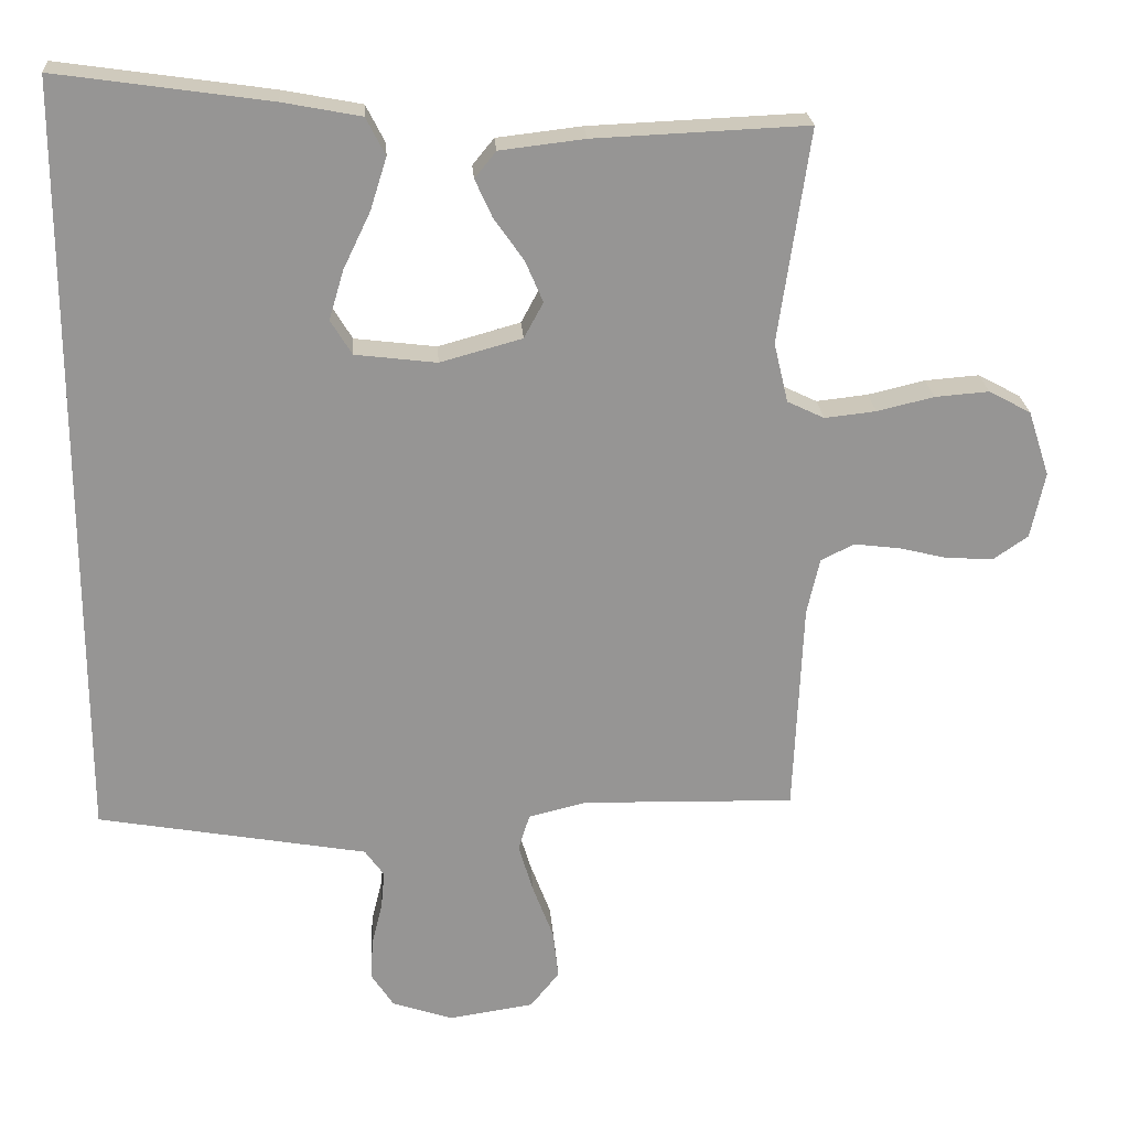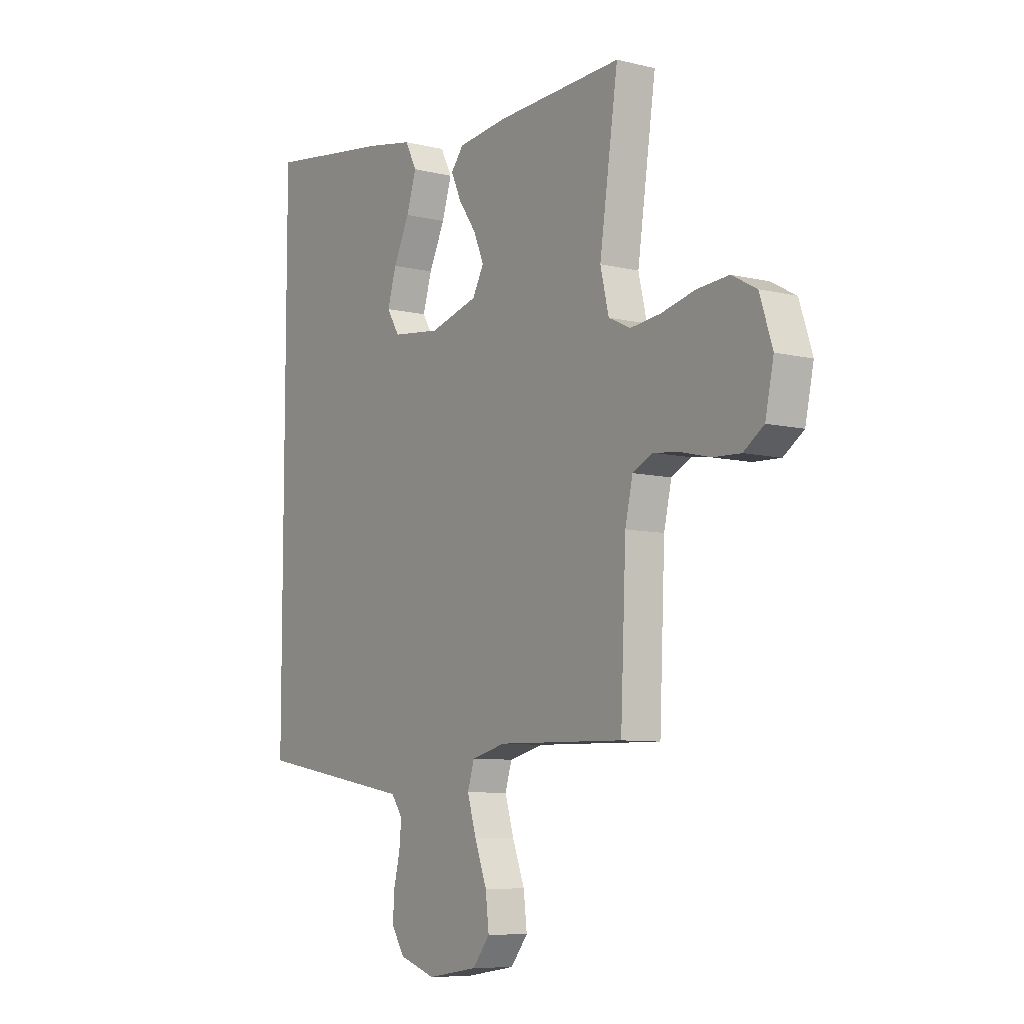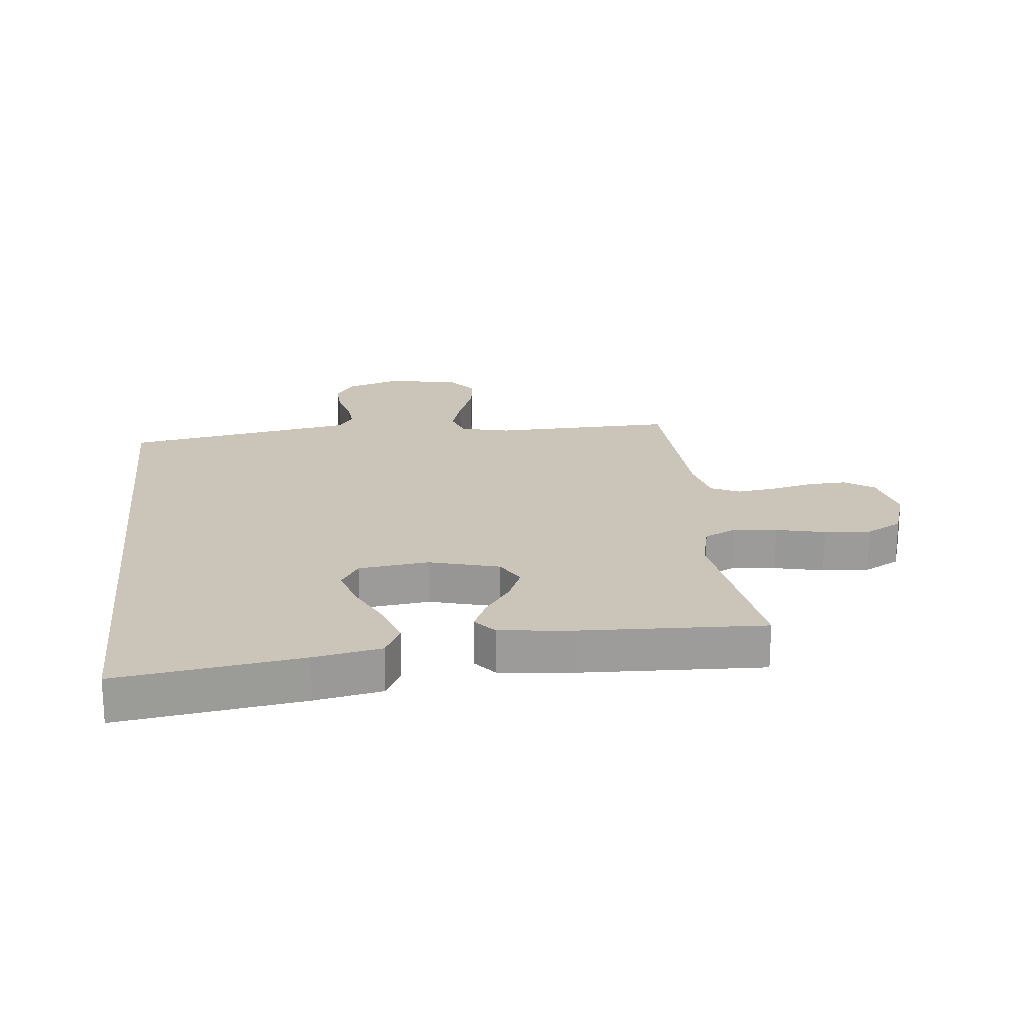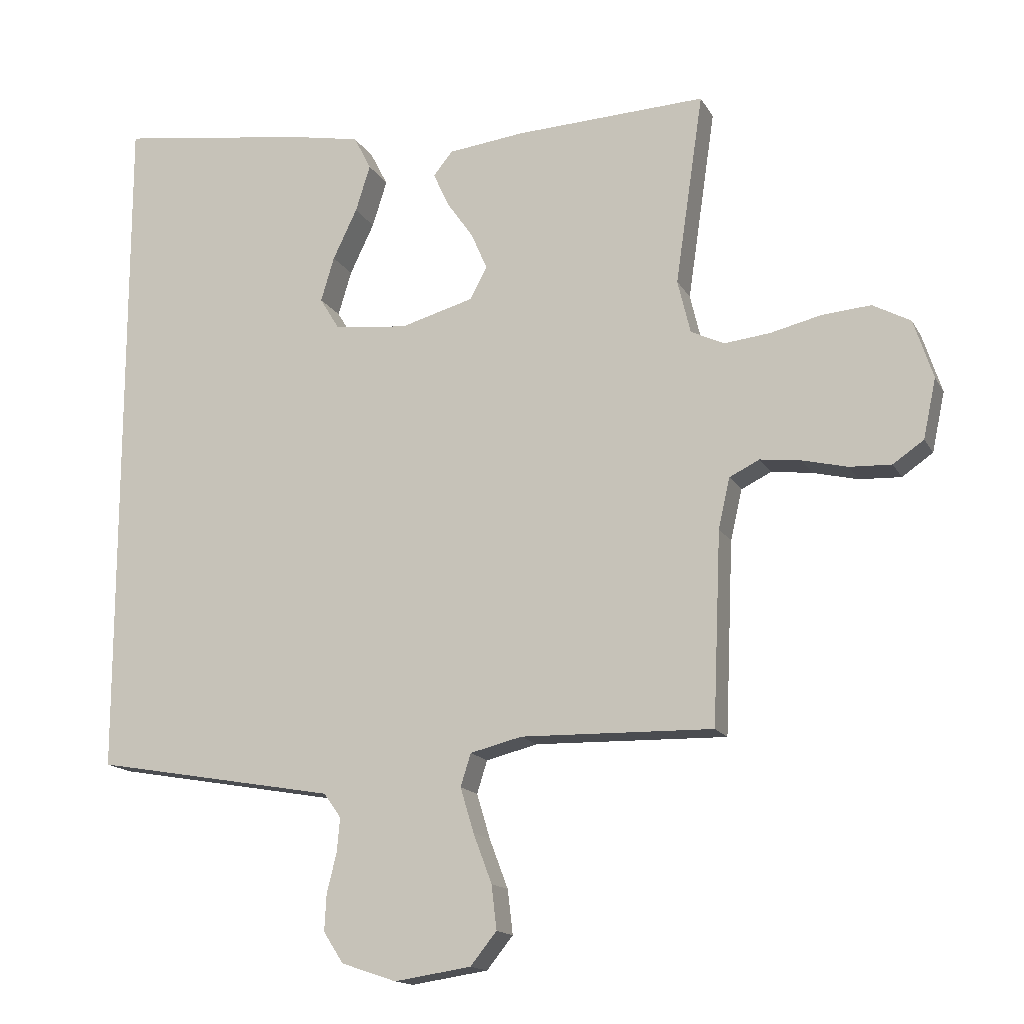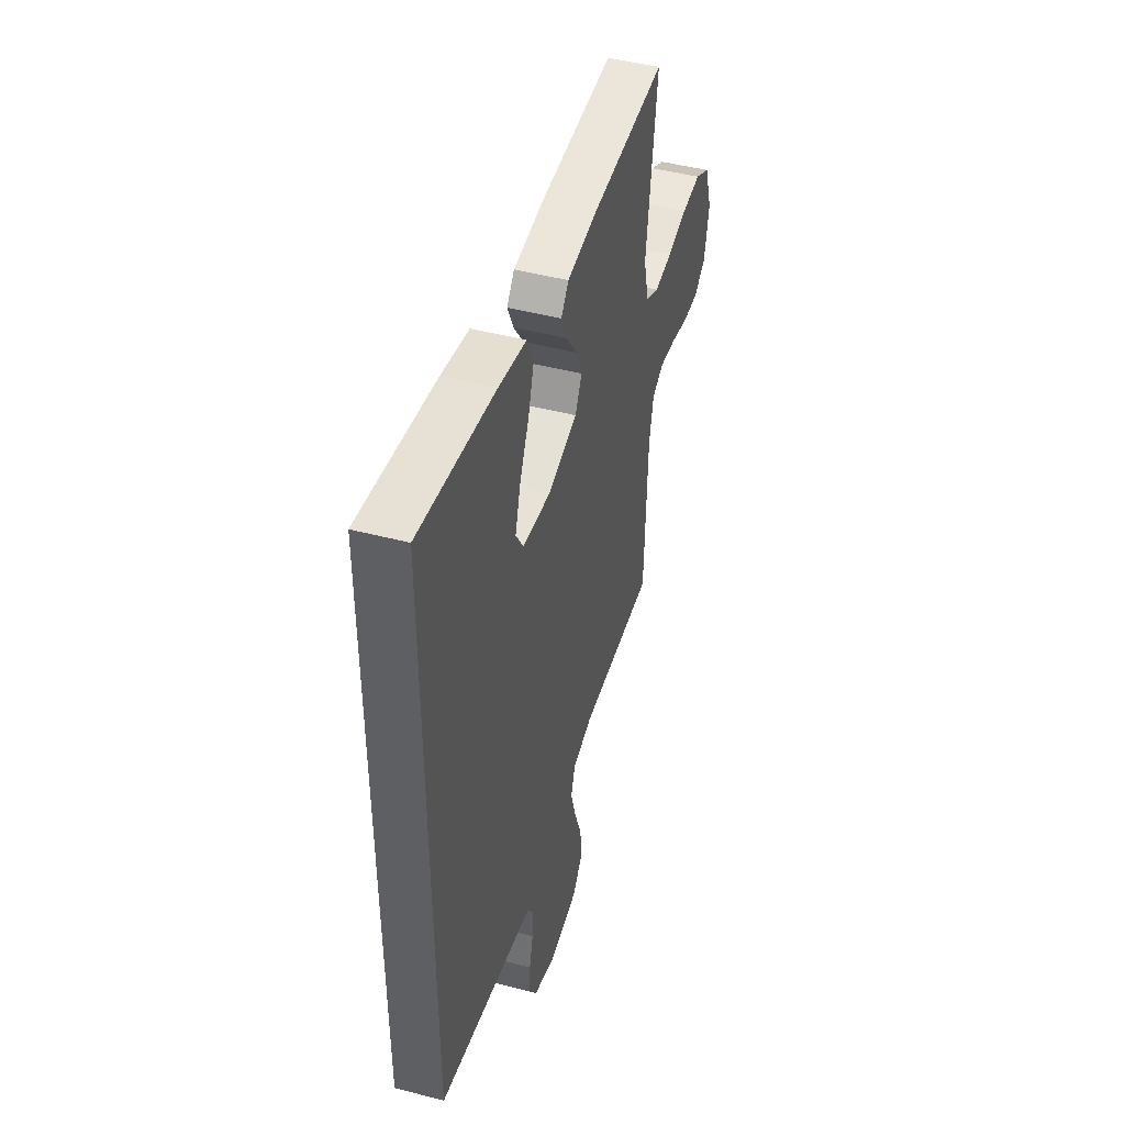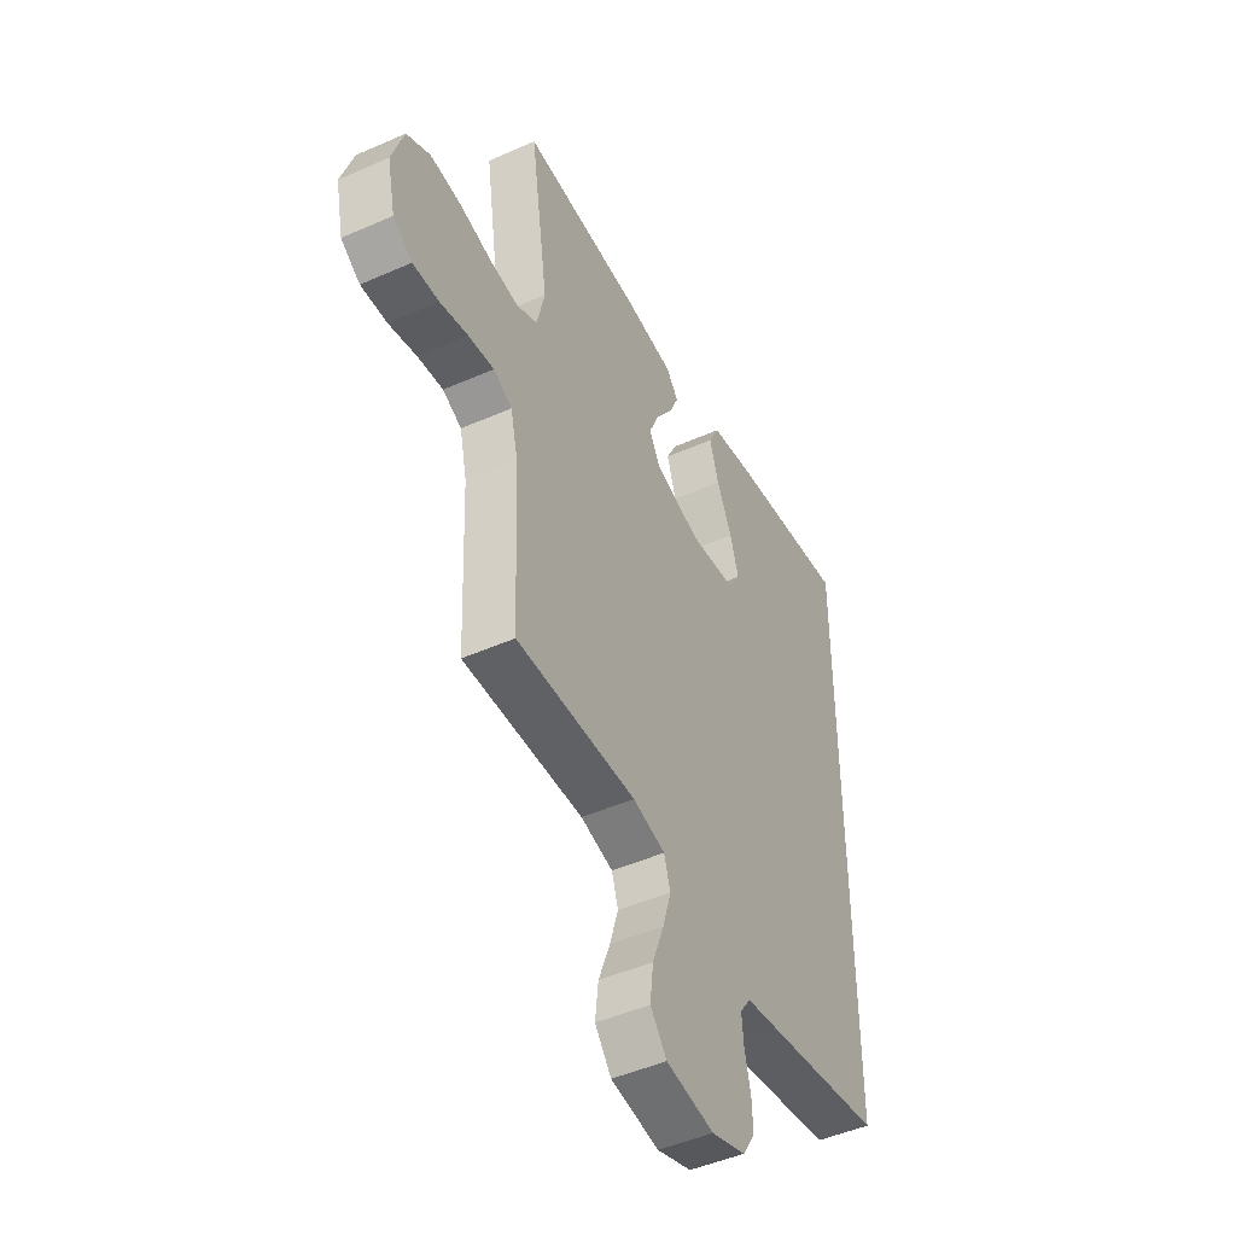
<metadata>
{"format":"obj","ext":"obj","renderer":"f3d","projection":"perspective","resolution":1024,"background":"white","views":[{"elev":22.8,"azim":-3.9,"up":"+Z"},{"elev":-8.1,"azim":55.9,"up":"+Z"},{"elev":20.3,"azim":-6.3,"up":"+Y"},{"elev":-15.4,"azim":20.0,"up":"+Z"},{"elev":46.4,"azim":-73.3,"up":"+Z"},{"elev":-47.3,"azim":116.6,"up":"+Z"}]}
</metadata>
<code>
v -0.5 0.07 0.585
v -0.2 0.07 0.542
v -0.09 0.07 0.521
v -0.063 0.07 0.468
v -0.086 0.07 0.395
v -0.124 0.07 0.316
v -0.145 0.07 0.246
v -0.115 0.07 0.197
v 0 0.07 0.183
v 0.115 0.07 0.215
v 0.142 0.07 0.265
v 0.117 0.07 0.323
v 0.075 0.07 0.383
v 0.051 0.07 0.436
v 0.081 0.07 0.473
v 0.2 0.07 0.487
v 0.5 0.07 0.5
v 0.456 0.07 0.2
v 0.476 0.07 0.116
v 0.528 0.07 0.091
v 0.6 0.07 0.099
v 0.68 0.07 0.118
v 0.756 0.07 0.124
v 0.815 0.07 0.092
v 0.845 0.07 0
v 0.825 0.07 -0.093
v 0.777 0.07 -0.126
v 0.712 0.07 -0.123
v 0.642 0.07 -0.106
v 0.578 0.07 -0.098
v 0.531 0.07 -0.121
v 0.513 0.07 -0.2
v 0.5 0.07 -0.5
v 0.2 0.07 -0.493
v 0.119 0.07 -0.513
v 0.103 0.07 -0.564
v 0.124 0.07 -0.634
v 0.153 0.07 -0.711
v 0.161 0.07 -0.78
v 0.12 0.07 -0.831
v 0 0.07 -0.849
v -0.086 0.07 -0.82
v -0.117 0.07 -0.772
v -0.114 0.07 -0.714
v -0.099 0.07 -0.654
v -0.094 0.07 -0.6
v -0.121 0.07 -0.562
v -0.2 0.07 -0.548
v -0.5 0.07 -0.495
v -0.5 0 0.585
v -0.2 0 0.542
v -0.09 0 0.521
v -0.063 0 0.468
v -0.086 0 0.395
v -0.124 0 0.316
v -0.145 0 0.246
v -0.115 0 0.197
v 0 0 0.183
v 0.115 0 0.215
v 0.142 0 0.265
v 0.117 0 0.323
v 0.075 0 0.383
v 0.051 0 0.436
v 0.081 0 0.473
v 0.2 0 0.487
v 0.5 0 0.5
v 0.456 0 0.2
v 0.476 0 0.116
v 0.528 0 0.091
v 0.6 0 0.099
v 0.68 0 0.118
v 0.756 0 0.124
v 0.815 0 0.092
v 0.845 0 0
v 0.825 0 -0.093
v 0.777 0 -0.126
v 0.712 0 -0.123
v 0.642 0 -0.106
v 0.578 0 -0.098
v 0.531 0 -0.121
v 0.513 0 -0.2
v 0.5 0 -0.5
v 0.2 0 -0.493
v 0.119 0 -0.513
v 0.103 0 -0.564
v 0.124 0 -0.634
v 0.153 0 -0.711
v 0.161 0 -0.78
v 0.12 0 -0.831
v 0 0 -0.849
v -0.086 0 -0.82
v -0.117 0 -0.772
v -0.114 0 -0.714
v -0.099 0 -0.654
v -0.094 0 -0.6
v -0.121 0 -0.562
v -0.2 0 -0.548
v -0.5 0 -0.495
f 48 49 1 2
f 47 48 2
f 46 47 2
f 42 43 44 45
f 42 45 46
f 41 42 46
f 37 38 39 40
f 36 37 40 41
f 35 36 41 46
f 32 33 34
f 31 32 34 35
f 26 27 28 29
f 26 29 30
f 25 26 30
f 24 25 30
f 21 22 23 24
f 20 21 24 30
f 19 20 30 31
f 15 16 17 18
f 12 13 14 15
f 11 12 15 18
f 10 11 18 19
f 3 4 5 6
f 3 6 7
f 2 3 7
f 46 2 7
f 35 46 7 8
f 31 35 8 9
f 9 10 19 31
f 51 50 98 97
f 51 97 96
f 51 96 95
f 94 93 92 91
f 95 94 91
f 95 91 90
f 89 88 87 86
f 90 89 86 85
f 95 90 85 84
f 83 82 81
f 84 83 81 80
f 78 77 76 75
f 79 78 75
f 79 75 74
f 79 74 73
f 73 72 71 70
f 79 73 70 69
f 80 79 69 68
f 67 66 65 64
f 64 63 62 61
f 67 64 61 60
f 68 67 60 59
f 55 54 53 52
f 56 55 52
f 56 52 51
f 56 51 95
f 57 56 95 84
f 58 57 84 80
f 80 68 59 58
f 1 50 51 2
f 2 51 52 3
f 3 52 53 4
f 4 53 54 5
f 5 54 55 6
f 6 55 56 7
f 7 56 57 8
f 8 57 58 9
f 9 58 59 10
f 10 59 60 11
f 11 60 61 12
f 12 61 62 13
f 13 62 63 14
f 14 63 64 15
f 15 64 65 16
f 16 65 66 17
f 17 66 67 18
f 18 67 68 19
f 19 68 69 20
f 20 69 70 21
f 21 70 71 22
f 22 71 72 23
f 23 72 73 24
f 24 73 74 25
f 25 74 75 26
f 26 75 76 27
f 27 76 77 28
f 28 77 78 29
f 29 78 79 30
f 30 79 80 31
f 31 80 81 32
f 32 81 82 33
f 33 82 83 34
f 34 83 84 35
f 35 84 85 36
f 36 85 86 37
f 37 86 87 38
f 38 87 88 39
f 39 88 89 40
f 40 89 90 41
f 41 90 91 42
f 42 91 92 43
f 43 92 93 44
f 44 93 94 45
f 45 94 95 46
f 46 95 96 47
f 47 96 97 48
f 48 97 98 49
f 49 98 50 1

</code>
